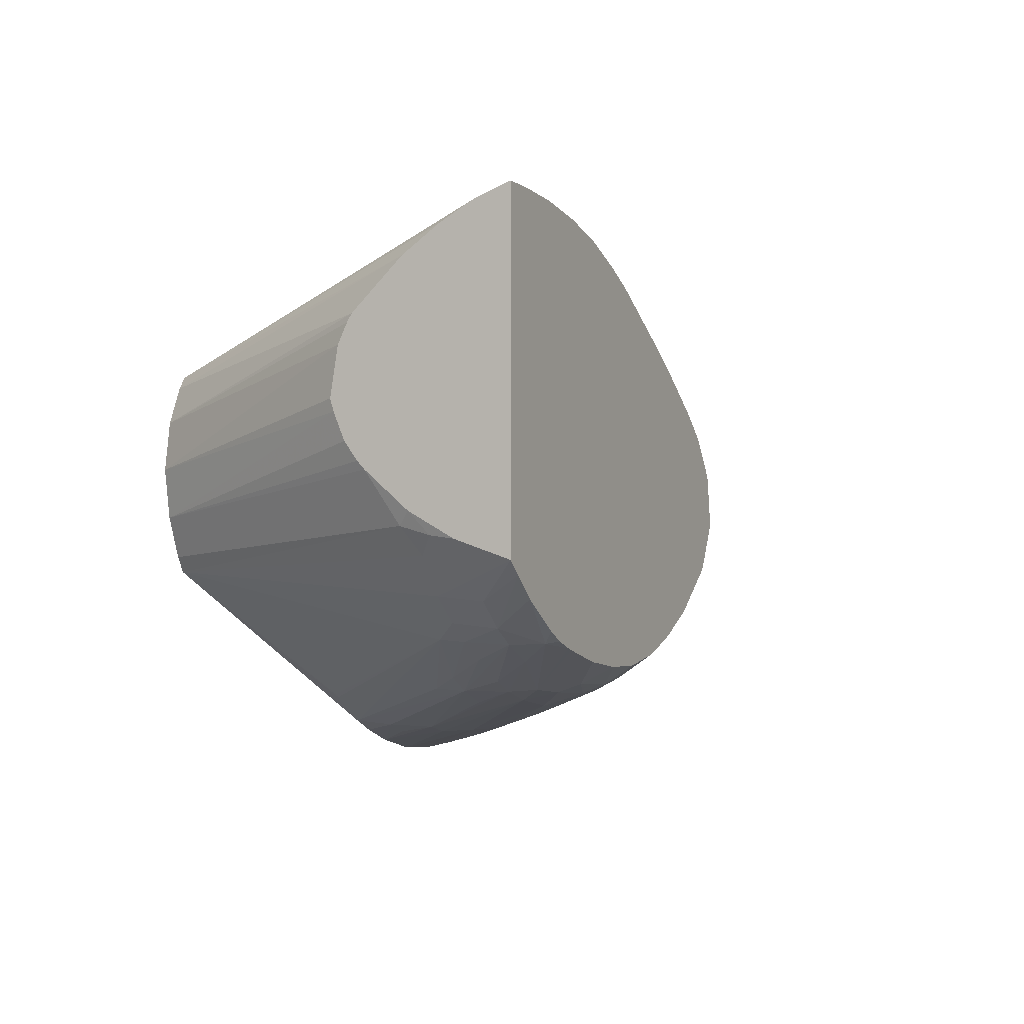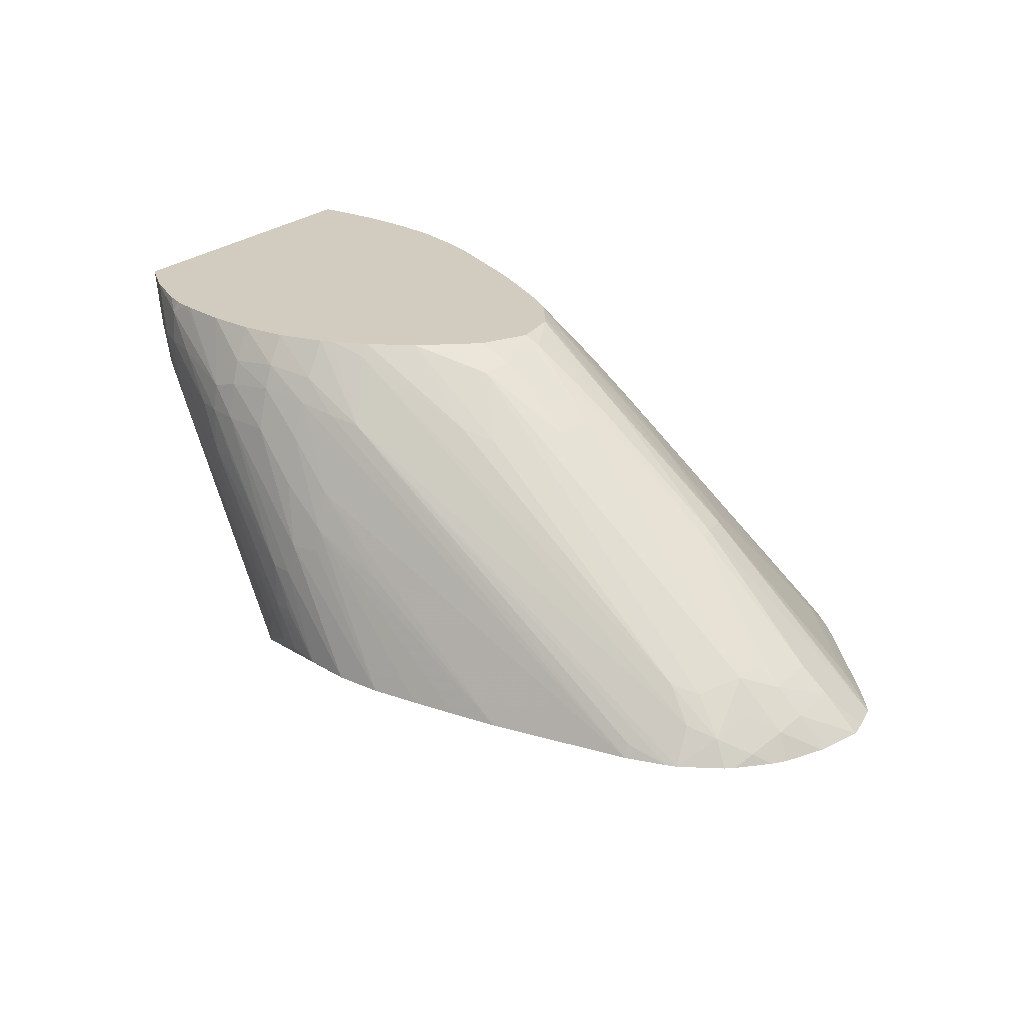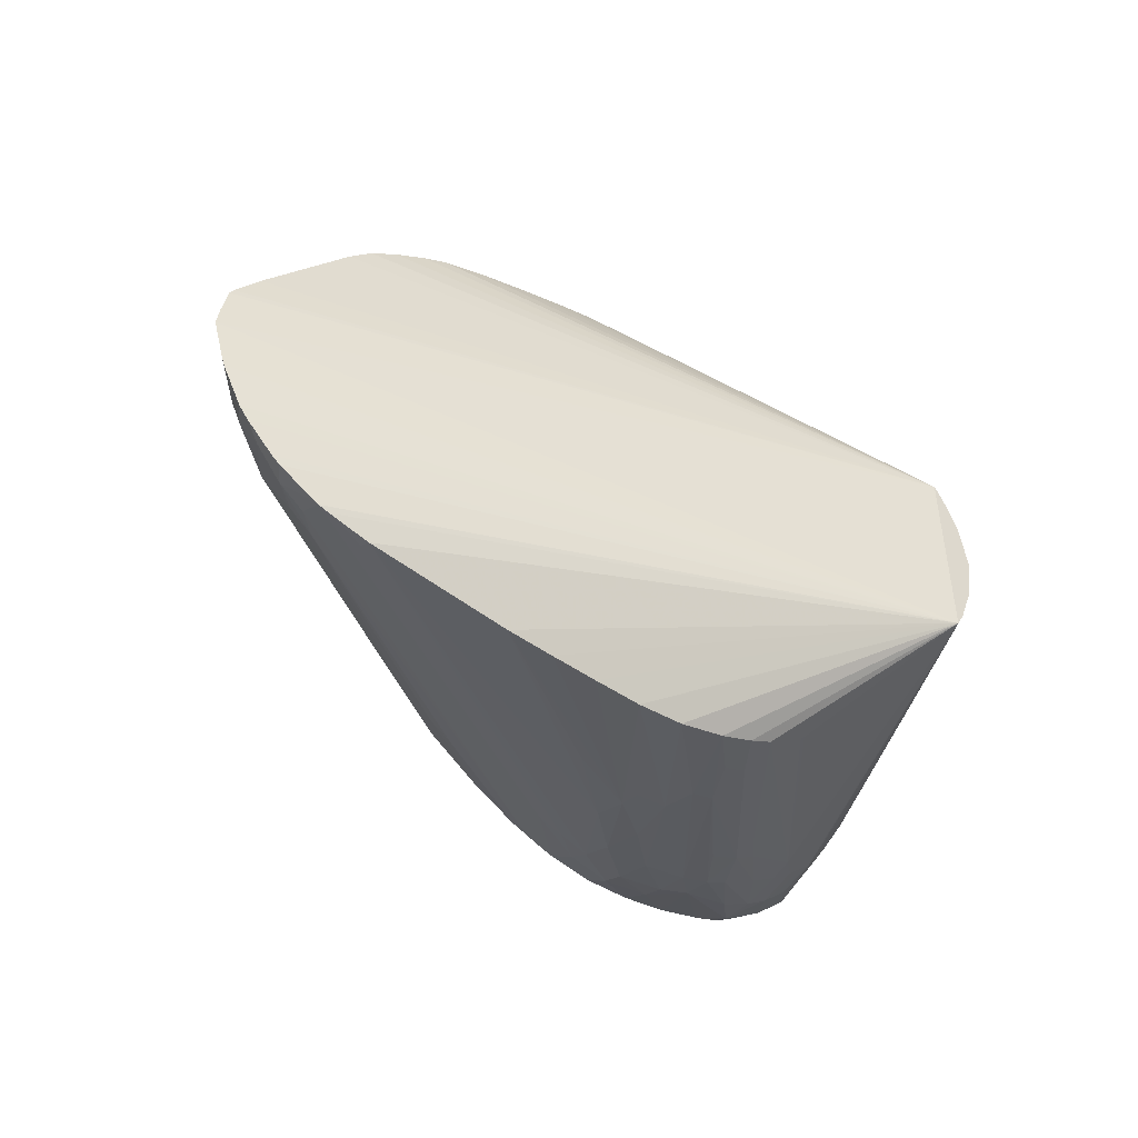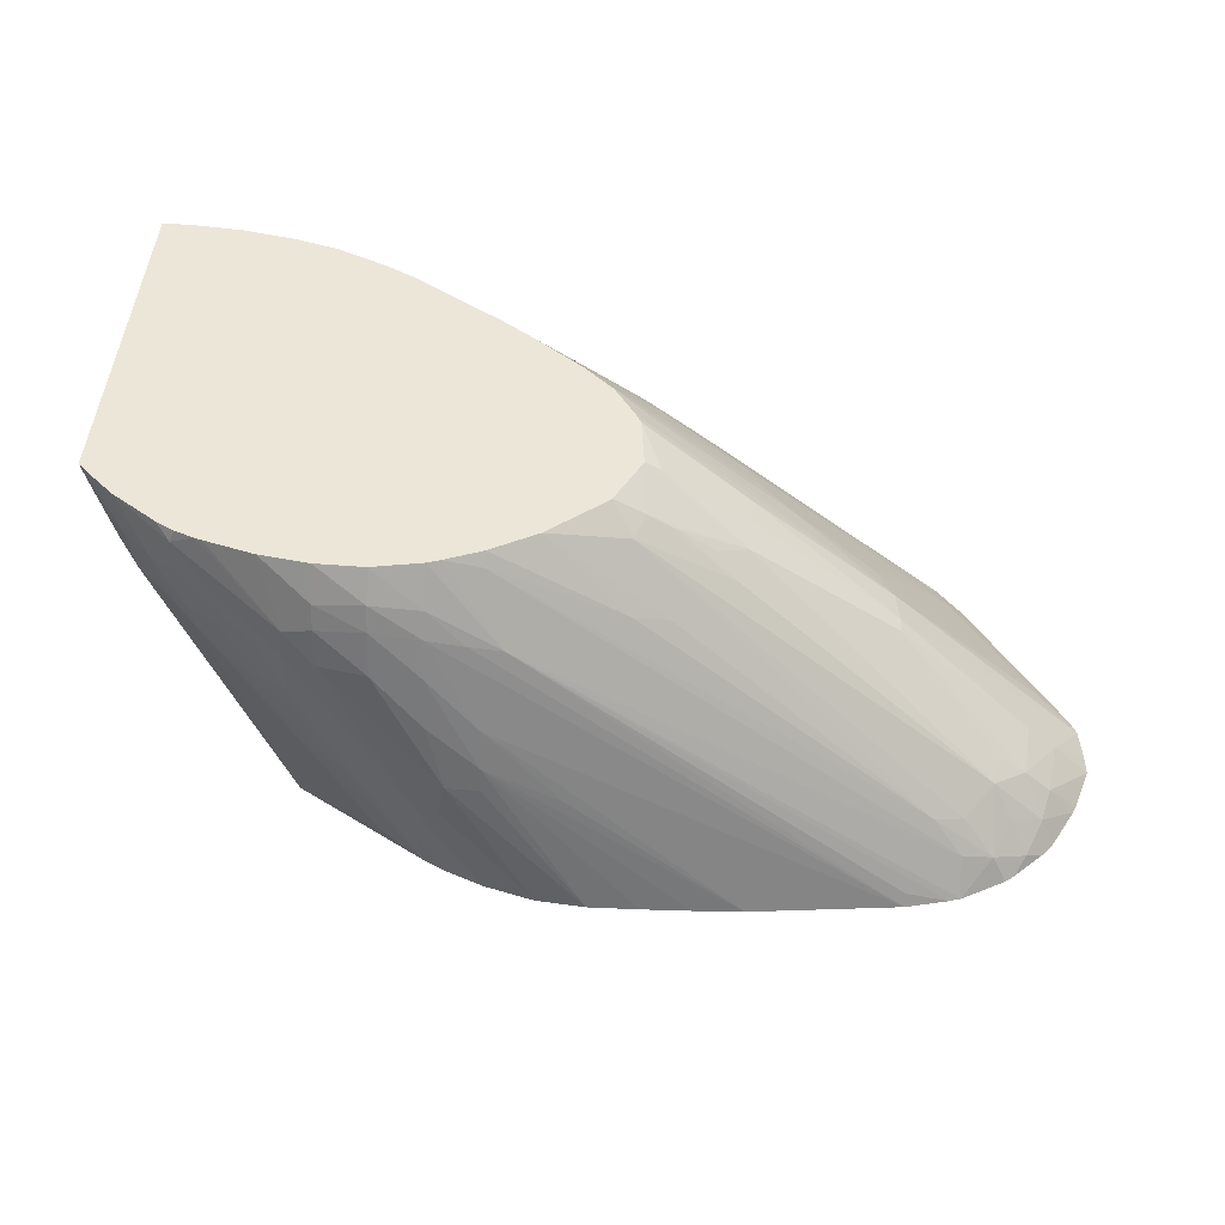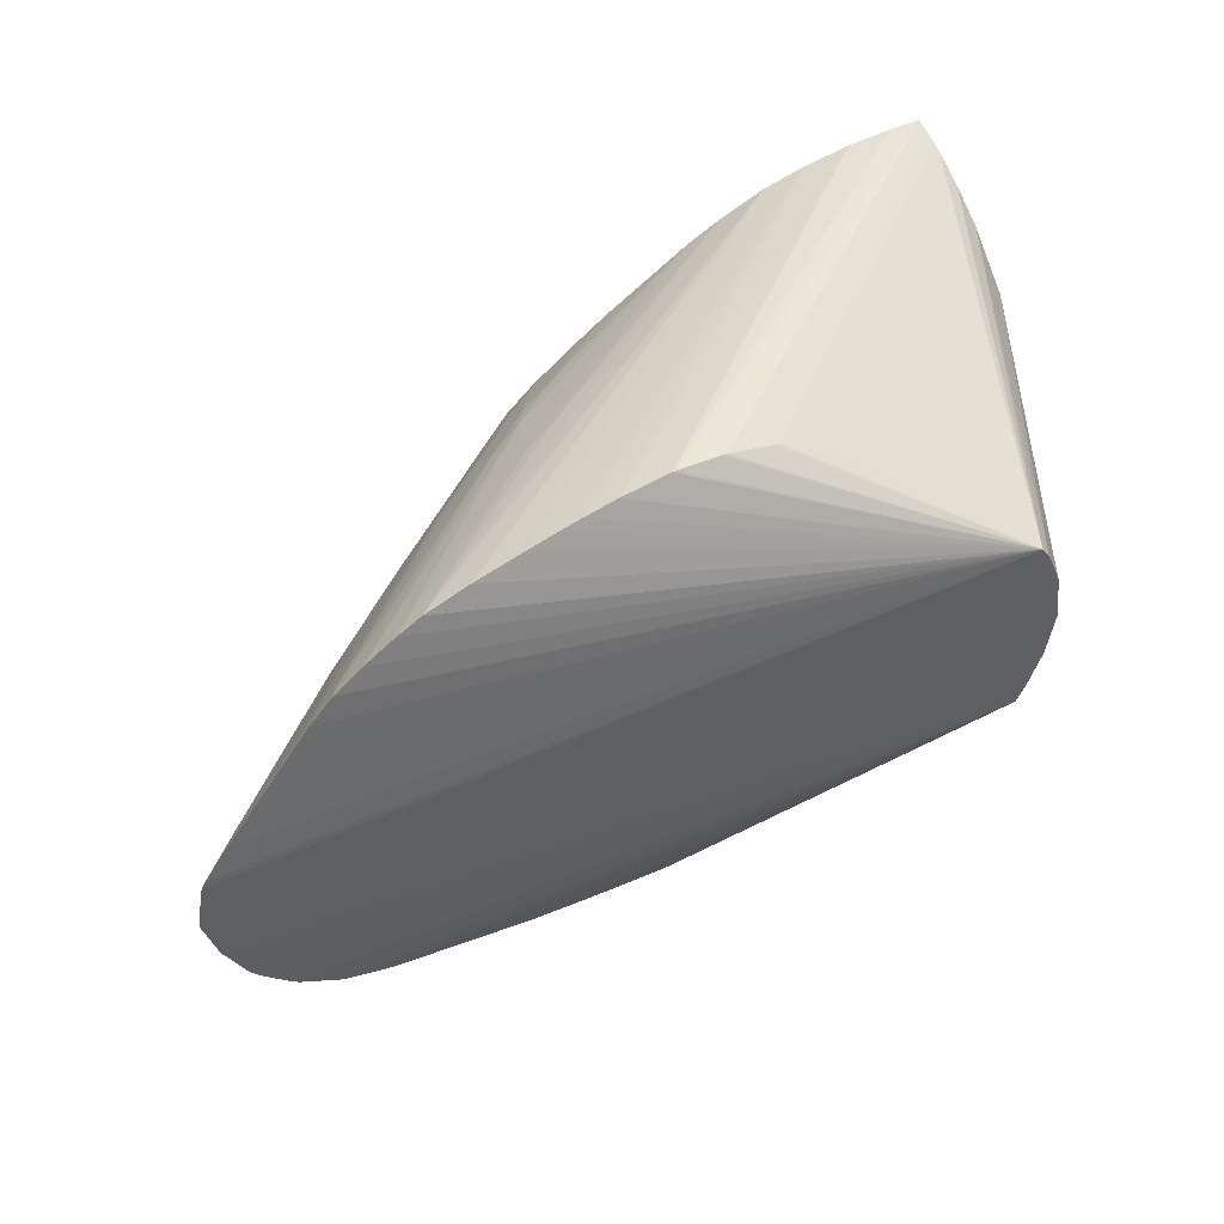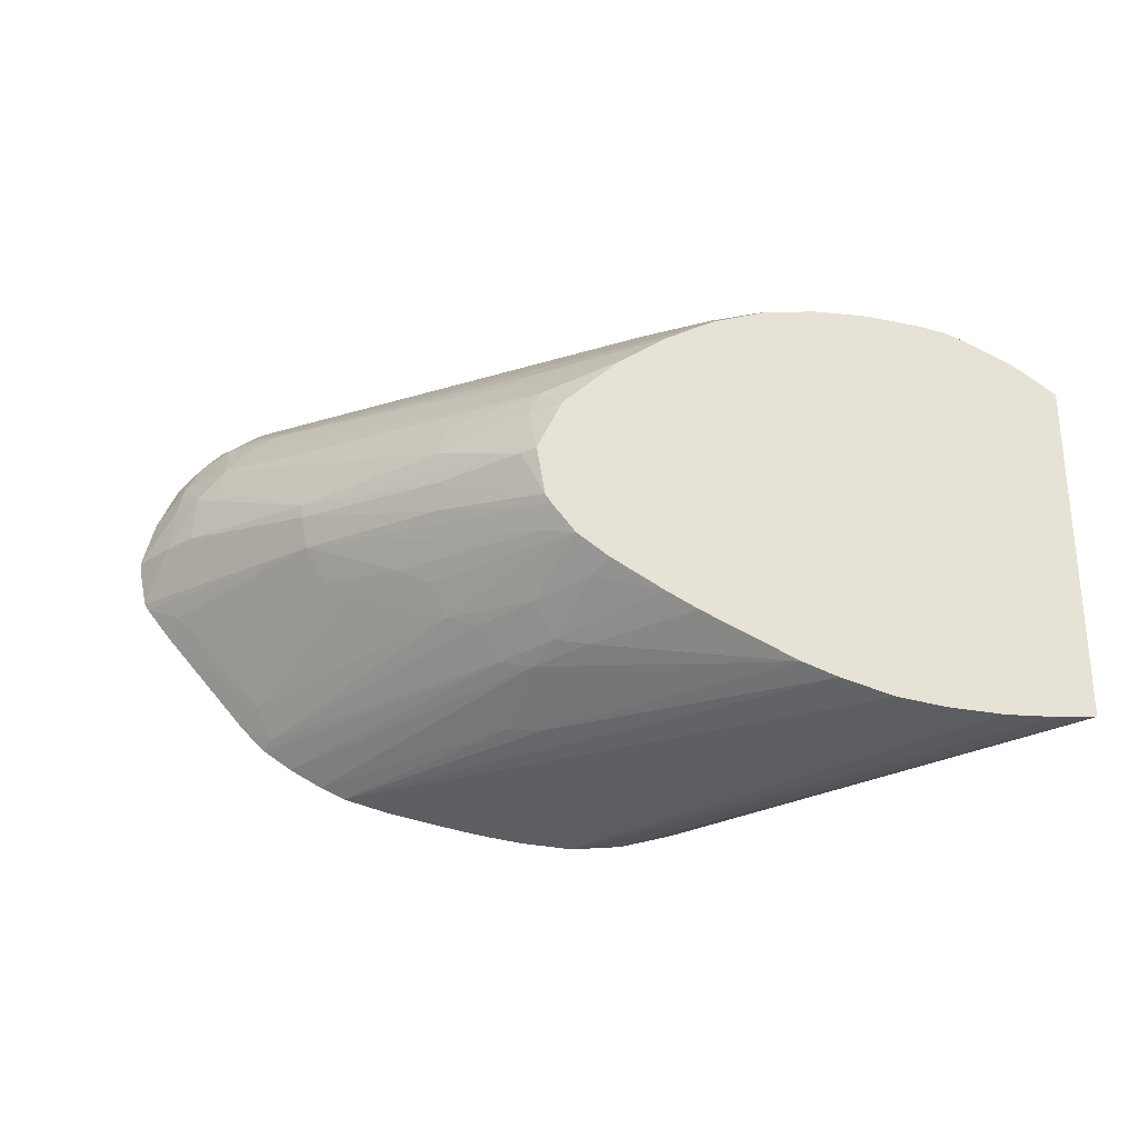
<metadata>
{"format":"obj","ext":"obj","renderer":"f3d","projection":"perspective","resolution":1024,"background":"white","views":[{"elev":-3.0,"azim":115.9,"up":"+Z"},{"elev":24.2,"azim":-146.5,"up":"+Y"},{"elev":-45.9,"azim":-36.5,"up":"+Z"},{"elev":48.8,"azim":-174.4,"up":"+Y"},{"elev":45.8,"azim":-28.5,"up":"+Z"},{"elev":63.8,"azim":-0.7,"up":"+Y"}]}
</metadata>
<code>
v 0.03582 0.003185 0.004347
v 0.03582 0.003185 0.008474
v 0.01984 0.005569 0.00448
v 0.01989 0.005569 0.004868
v 0.02058 0.006295 0.00448
v 0.02001 0.005569 0.005475
v 0.02009 0.005569 0.005624
v 0.02395 0.00891 0.005807
v 0.02085 0.006013 0.006022
v 0.02058 0.005569 0.006291
v 0.02236 0.005569 0.008507
v 0.0227 0.006145 0.008184
v 0.02432 0.008731 0.006551
v 0.02596 0.009891 0.00685
v 0.02879 0.01201 0.007058
v 0.02952 0.01242 0.007312
v 0.02662 0.01015 0.007247
v 0.02692 0.00991 0.00791
v 0.0249 0.00894 0.006937
v 0.02302 0.005878 0.008847
v 0.02759 0.01018 0.00821
v 0.02867 0.0111 0.008137
v 0.02798 0.009866 0.008873
v 0.02284 0.005569 0.009009
v 0.0234 0.005569 0.009429
v 0.02864 0.01013 0.009095
v 0.02909 0.01079 0.0088
v 0.02978 0.012 0.008025
v 0.03013 0.01242 0.007821
v 0.03117 0.01242 0.008554
v 0.02975 0.01102 0.009014
v 0.03179 0.01242 0.008955
v 0.03364 0.01242 0.01004
v 0.02815 0.00874 0.009817
v 0.02881 0.008994 0.009973
v 0.03431 0.01242 0.01036
v 0.02893 0.01242 0.006469
v 0.02906 0.01242 0.006681
v 0.02681 0.01099 0.006058
v 0.02675 0.01103 0.005475
v 0.02385 0.008996 0.005143
v 0.02115 0.006793 0.00448
v 0.02385 0.008996 0.004856
v 0.02846 0.01223 0.005475
v 0.02677 0.01102 0.004785
v 0.02878 0.01242 0.005443
v 0.03043 0.01242 0.003525
v 0.02927 0.01242 0.00448
v 0.02865 0.01208 0.00448
v 0.02815 0.01177 0.00448
v 0.02733 0.01125 0.004464
v 0.02697 0.01088 0.004122
v 0.02885 0.01195 0.003968
v 0.02185 0.007002 0.002936
v 0.02172 0.00708 0.003484
v 0.02122 0.006712 0.003484
v 0.02082 0.006069 0.002868
v 0.02069 0.006214 0.003484
v 0.02015 0.005569 0.003484
v 0.02057 0.005569 0.002663
v 0.02076 0.005569 0.002412
v 0.02111 0.005784 0.002204
v 0.02132 0.005569 0.001852
v 0.02148 0.005569 0.001713
v 0.02177 0.006074 0.001892
v 0.02148 0.006403 0.00257
v 0.0224 0.006774 0.002226
v 0.02297 0.006939 0.002022
v 0.0224 0.006276 0.001721
v 0.02233 0.005569 0.001234
v 0.03094 0.01091 0.002011
v 0.03135 0.01218 0.002808
v 0.02876 0.011 0.002939
v 0.03135 0.01242 0.003013
v 0.0321 0.01242 0.002709
v 0.03235 0.01242 0.00262
v 0.0281 0.01082 0.003126
v 0.02936 0.01242 0.004391
v 0.03434 0.01242 0.002413
v 0.03334 0.01242 0.002421
v 0.03235 0.01169 0.002136
v 0.03334 0.01183 0.002044
v 0.03434 0.01172 0.002067
v 0.03334 0.01133 0.001844
v 0.03235 0.01119 0.001878
v 0.03235 0.01045 0.001586
v 0.03235 0.009456 0.00128
v 0.03334 0.01045 0.001575
v 0.03434 0.01122 0.001895
v 0.03493 0.01104 0.00196
v 0.03533 0.01242 0.00253
v 0.03634 0.01242 0.002772
v 0.03648 0.01242 0.002811
v 0.03725 0.01242 0.003135
v 0.03687 0.01242 0.002945
v 0.03698 0.01218 0.002898
v 0.03816 0.01242 0.00372
v 0.03752 0.01145 0.003183
v 0.03866 0.01242 0.00414
v 0.03811 0.01145 0.003681
v 0.03802 0.01045 0.003781
v 0.03896 0.01242 0.004408
v 0.03896 0.01242 0.0112
v 0.03896 0.008679 0.007465
v 0.03896 0.01033 0.005334
v 0.03896 0.01128 0.004805
v 0.03856 0.01042 0.004522
v 0.03887 0.01074 0.004881
v 0.03879 0.01007 0.005065
v 0.03896 0.009421 0.006113
v 0.036 0.003185 0.004659
v 0.03632 0.003185 0.005474
v 0.03896 0.009264 0.006279
v 0.03896 0.008989 0.006657
v 0.03896 0.008755 0.007214
v 0.03649 0.003185 0.00647
v 0.03896 0.00884 0.00846
v 0.03633 0.003185 0.007465
v 0.03896 0.009035 0.008865
v 0.03896 0.009137 0.009031
v 0.03896 0.01097 0.01056
v 0.03896 0.0102 0.01003
v 0.036 0.003185 0.008227
v 0.03896 0.01164 0.01092
v 0.03241 0.005569 0.01069
v 0.03896 0.01182 0.011
v 0.03154 0.005569 0.01099
v 0.03896 0.01221 0.01114
v 0.03138 0.005569 0.01103
v 0.03045 0.005569 0.01123
v 0.03036 0.005569 0.01124
v 0.02947 0.005569 0.01128
v 0.02936 0.005569 0.01128
v 0.03828 0.01242 0.0112
v 0.0373 0.01242 0.01114
v 0.03533 0.01242 0.01076
v 0.03625 0.01242 0.01098
v 0.02833 0.005569 0.01114
v 0.02765 0.005569 0.01099
v 0.0272 0.005569 0.01088
v 0.0265 0.005569 0.01071
v 0.02548 0.005569 0.01042
v 0.02457 0.005569 0.01011
v 0.02406 0.005569 0.009844
v 0.03789 0.009805 0.003908
v 0.03686 0.009887 0.002964
v 0.03743 0.01045 0.003283
v 0.03693 0.01045 0.002925
v 0.03703 0.01145 0.002876
v 0.03633 0.01145 0.002544
v 0.0355 0.01045 0.002131
v 0.03499 0.009456 0.001913
v 0.03633 0.01045 0.002567
v 0.03549 0.009456 0.002196
v 0.0349 0.00878 0.001953
v 0.03258 0.005569 0.001128
v 0.0334 0.005569 0.001668
v 0.0335 0.005569 0.001741
v 0.03208 0.005569 0.0009006
v 0.03267 0.00647 0.001066
v 0.03135 0.005569 0.0006386
v 0.03036 0.005569 0.0004108
v 0.03217 0.007465 0.0009156
v 0.03267 0.007465 0.001039
v 0.03434 0.01045 0.001726
v 0.03201 0.008146 0.0009626
v 0.02936 0.005569 0.0003542
v 0.03135 0.008173 0.0009509
v 0.03501 0.01045 0.001919
v 0.03434 0.009456 0.001663
v 0.03218 0.00647 0.0008899
v 0.03135 0.008671 0.001069
v 0.03135 0.009456 0.001328
v 0.02983 0.007981 0.0009894
v 0.02638 0.005569 0.0005424
v 0.02737 0.005569 0.0004664
v 0.02836 0.005569 0.0004034
v 0.02339 0.005569 0.0009445
v 0.0316 0.01104 0.001939
v 0.02339 0.005827 0.001076
v 0.02255 0.005569 0.001163
v 0.02009 0.005569 0.003638
f 36 103 37
f 135 138 133
f 144 26 25
f 138 2 133
f 138 139 2
f 141 142 2
f 143 2 142
f 144 34 26
f 36 35 143
f 144 2 143
f 144 143 34
f 34 143 35
f 136 36 143
f 136 143 142
f 136 142 141
f 140 136 141
f 140 141 2
f 140 2 139
f 144 25 2
f 37 103 79
f 101 102 107
f 125 127 2
f 149 151 150
f 140 139 136
f 149 150 96
f 149 96 98
f 149 98 148
f 148 98 146
f 147 146 98
f 147 98 101
f 147 101 146
f 146 101 1
f 101 145 1
f 101 107 145
f 107 1 145
f 107 109 1
f 111 1 109
f 111 112 1
f 112 116 1
f 116 2 1
f 118 2 116
f 47 37 79
f 137 136 139
f 124 125 2
f 137 138 135
f 122 121 2
f 123 122 2
f 123 2 118
f 123 118 120
f 123 120 122
f 122 120 121
f 121 120 103
f 120 104 103
f 124 2 121
f 117 104 120
f 119 120 118
f 119 118 117
f 117 118 116
f 117 116 104
f 115 114 104
f 115 104 116
f 115 116 112
f 149 152 151
f 119 117 120
f 126 125 124
f 126 127 125
f 128 127 126
f 137 135 136
f 136 135 36
f 135 103 36
f 132 131 103
f 134 132 103
f 134 135 133
f 134 133 132
f 132 133 2
f 132 2 131
f 131 2 130
f 131 130 103
f 129 103 130
f 129 130 2
f 129 2 127
f 129 127 103
f 124 121 103
f 126 124 103
f 128 126 103
f 128 103 127
f 137 139 138
f 149 153 152
f 172 176 175
f 153 148 154
f 181 71 180
f 180 71 178
f 179 178 71
f 179 71 81
f 179 81 85
f 179 85 178
f 178 85 173
f 178 173 175
f 181 70 71
f 178 175 1
f 176 177 1
f 177 167 1
f 172 168 167
f 172 167 177
f 172 177 176
f 115 112 114
f 172 175 174
f 172 174 173
f 176 1 175
f 181 1 70
f 181 178 1
f 181 180 178
f 16 17 18
f 22 16 18
f 42 43 56
f 5 42 56
f 5 56 58
f 5 58 3
f 182 1 3
f 182 3 58
f 182 58 59
f 182 59 1
f 59 60 1
f 61 1 60
f 162 1 167
f 174 175 173
f 86 173 85
f 81 82 85
f 71 76 81
f 65 70 64
f 64 70 1
f 172 173 86
f 172 86 87
f 172 87 168
f 171 160 161
f 163 165 164
f 163 164 161
f 163 161 162
f 162 161 1
f 159 1 161
f 159 161 160
f 159 160 156
f 159 156 1
f 157 1 156
f 157 158 1
f 146 1 158
f 146 158 157
f 146 157 156
f 148 146 154
f 155 154 146
f 155 146 156
f 155 156 152
f 155 152 154
f 153 154 152
f 163 166 165
f 149 148 153
f 163 162 166
f 166 167 168
f 171 161 164
f 171 164 160
f 152 156 160
f 152 160 164
f 93 96 90
f 150 90 96
f 169 90 150
f 169 150 151
f 169 151 152
f 170 169 152
f 170 152 164
f 170 164 169
f 169 164 165
f 169 165 90
f 89 90 165
f 88 89 165
f 88 165 166
f 87 88 166
f 87 166 168
f 166 162 167
f 114 112 113
f 134 103 135
f 113 105 104
f 41 8 39
f 41 39 40
f 39 37 40
f 38 37 39
f 38 39 8
f 38 8 15
f 38 15 16
f 38 16 37
f 41 6 8
f 16 29 37
f 30 32 29
f 32 33 29
f 33 36 29
f 33 35 36
f 33 34 35
f 33 26 34
f 31 27 26
f 31 26 33
f 29 36 37
f 41 5 6
f 41 42 5
f 41 43 42
f 45 54 43
f 51 52 45
f 52 54 45
f 52 53 54
f 52 49 53
f 50 49 52
f 50 52 51
f 50 51 45
f 50 45 49
f 49 45 46
f 49 46 48
f 48 46 47
f 46 37 47
f 44 40 37
f 44 37 46
f 44 46 45
f 44 45 43
f 44 43 40
f 41 40 43
f 31 33 32
f 31 32 30
f 31 30 27
f 28 27 30
f 14 17 16
f 14 16 15
f 14 15 8
f 14 8 13
f 13 8 9
f 13 9 12
f 12 9 10
f 12 10 11
f 10 2 11
f 7 2 10
f 7 10 9
f 7 9 8
f 7 8 6
f 7 6 2
f 4 2 6
f 4 6 5
f 4 5 3
f 4 3 2
f 114 113 104
f 14 18 17
f 55 43 54
f 14 19 18
f 19 13 12
f 28 30 29
f 28 29 16
f 28 16 22
f 28 22 27
f 27 22 23
f 27 23 26
f 23 25 26
f 24 25 23
f 24 2 25
f 24 11 2
f 20 12 11
f 20 11 24
f 20 24 23
f 21 20 23
f 21 23 22
f 21 22 18
f 21 18 20
f 20 18 12
f 19 12 18
f 14 13 19
f 55 56 43
f 2 3 1
f 57 56 54
f 99 98 97
f 97 98 96
f 97 96 94
f 95 94 96
f 95 96 93
f 95 93 94
f 93 91 94
f 92 91 93
f 100 98 99
f 92 93 90
f 91 90 83
f 83 90 89
f 84 83 89
f 84 89 88
f 84 88 87
f 84 87 86
f 84 86 85
f 84 85 82
f 92 90 91
f 100 101 98
f 100 102 101
f 100 99 102
f 55 54 56
f 110 113 112
f 110 112 111
f 110 111 109
f 110 109 105
f 108 106 105
f 108 105 109
f 108 109 107
f 108 107 106
f 106 107 102
f 106 102 105
f 105 102 104
f 104 102 103
f 102 79 103
f 91 83 79
f 91 79 94
f 94 79 102
f 97 94 102
f 99 97 102
f 84 82 83
f 83 82 79
f 110 105 113
f 80 82 81
f 69 71 70
f 69 70 65
f 69 65 68
f 68 65 67
f 65 54 67
f 66 62 57
f 66 57 54
f 66 54 65
f 66 65 62
f 63 62 65
f 63 65 64
f 63 64 1
f 63 1 61
f 63 61 62
f 62 61 57
f 57 61 60
f 57 60 59
f 57 58 56
f 80 79 82
f 69 72 71
f 69 68 72
f 57 59 58
f 72 73 74
f 72 68 73
f 80 81 76
f 76 47 79
f 49 48 53
f 78 53 48
f 78 48 47
f 78 47 53
f 77 53 47
f 54 53 67
f 80 76 79
f 68 53 77
f 75 72 74
f 68 67 53
f 75 76 71
f 75 74 76
f 75 71 72
f 73 47 74
f 73 77 47
f 73 68 77
f 74 47 76

</code>
